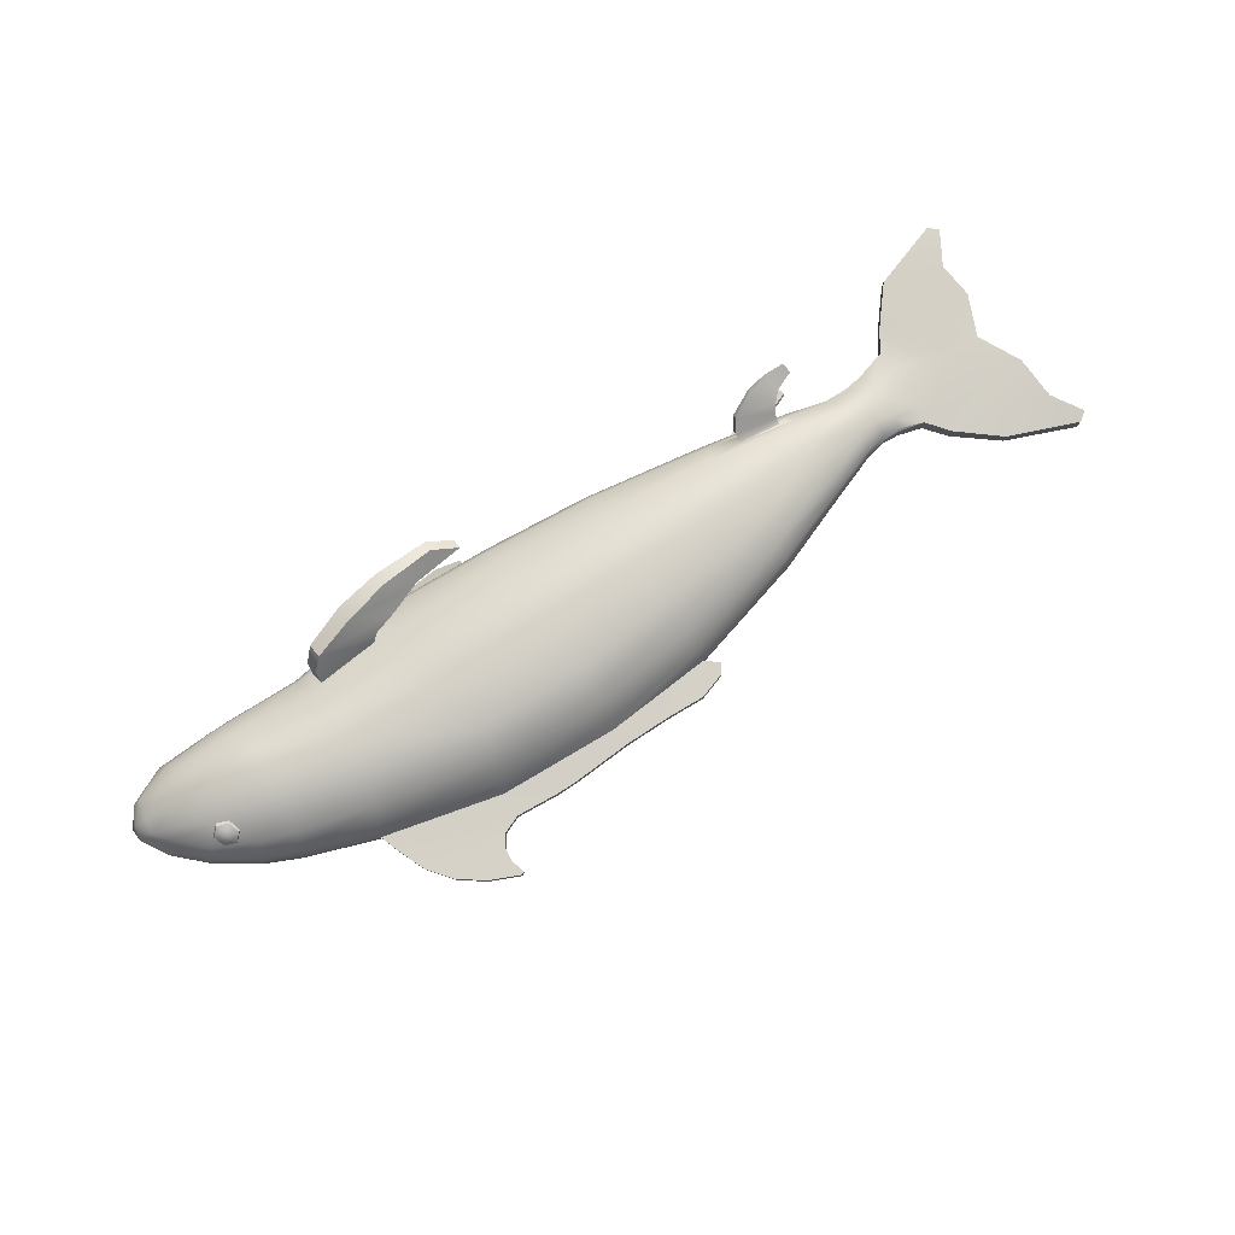
<metadata>
{"format":"obj","ext":"obj","renderer":"f3d","projection":"perspective","resolution":1024,"background":"white","views":[{"elev":77.9,"azim":145.4,"up":"+Z"}]}
</metadata>
<code>
o fish01
v 1.09 0.02689 0.1182
v 1.101 0.01801 0.1112
v 1.101 0.008678 0.09856
v 1.077 0.01608 0.1287
v 1.079 -0.000724 0.1294
v 1.075 -0.01296 0.1196
v 1.059 0.02316 0.131
v 1.047 0.01154 0.1334
v 1.038 0.001202 0.1242
v 1.053 0.04106 0.1228
v 1.037 0.04254 0.1192
v 1.027 0.037 0.1078
v 1.073 0.03597 0.1237
v 1.066 0.05187 0.1123
v 1.059 0.06128 0.101
v 1.053 0.05864 0.08677
v 1.084 0.04479 0.11
v 1.091 0.04902 0.09695
v 1.089 0.04448 0.08215
v 1.241 -0.2 0.01323
v 1.237 -0.03432 0.01101
v 0.74 0.253 0.01665
v 0.6983 -0.2368 0.01665
v -0.604 -0.1508 0.01425
v -0.604 0.2623 0.01425
v 0.4112 -0.272 0.01637
v 0.4031 0.3437 0.02232
v 0.06387 -0.2481 0.02154
v 0.06089 0.3675 0.02154
v -1.17 -0.08978 0.01571
v -1.15 0.1465 0.02739
v -1.326 0.02746 0.03889
v -1.315 0.3083 0.02058
v -1.538 0.3749 0.03542
v -1.302 -0.2549 0.02449
v -1.473 -0.08805 0.03902
v -1.198 0.2094 0.02449
v -1.513 0.393 0.02371
v -1.215 -0.1544 0.02185
v -1.504 -0.3187 0.0187
v 1.224 -0.03445 0.03407
v 1.216 -0.1986 0.03684
v 0.4665 -0.2339 0.06495
v 0.6477 -0.2115 0.06548
v 0.7373 0.2433 0.04643
v 0.3887 0.3237 0.04965
v 1.272 -0.1093 0.02685
v 1.267 -0.1445 0.03185
v 0.06455 -0.2266 0.07082
v 0.05997 0.3468 0.05374
v -0.601 0.2496 0.05056
v -0.601 -0.1328 0.0541
v -1.185 -0.02822 0.0276
v 1.199 -0.04725 0.06754
v 1.18 -0.172 0.07421
v 0.7103 0.1897 0.1062
v 0.3708 0.2741 0.1165
v 1.237 -0.09769 0.05642
v 1.231 -0.1364 0.06142
v 0.06278 -0.1647 0.1184
v 0.05619 0.3016 0.1184
v -0.5937 0.2121 0.09089
v -0.595 -0.09153 0.09089
v -1.17 0.09586 0.02939
v 1.089 -0.01801 0.121
v 1.069 -0.1574 0.1204
v 0.6838 0.1154 0.151
v 0.3609 0.1845 0.1666
v 1.18 -0.07017 0.0905
v 1.163 -0.1208 0.09617
v 0.05803 -0.07115 0.1669
v 0.05803 0.201 0.1669
v -0.5885 0.1476 0.1222
v -0.5882 -0.03145 0.1219
v 1.075 -0.09589 0.1415
v 0.675 0.01438 0.1746
v 0.3651 0.02808 0.1931
v -0.5878 0.03189 0.1361
v 0.05803 0.03093 0.1923
v -1.181 0.03691 0.02952
v -0.2494 0.3497 0.01932
v -0.2494 -0.2149 0.01569
v -0.2477 0.3254 0.05992
v -0.2484 -0.1956 0.06397
v -0.2427 0.2771 0.1119
v -0.2465 -0.1326 0.1119
v -0.2398 0.1815 0.1619
v -0.2396 -0.0521 0.1619
v -0.2341 0.03334 0.1844
v -0.8494 0.1748 0.01442
v -0.8509 0.1657 0.03741
v -1.485 0.2824 0.03185
v -1.526 -0.2925 0.03042
v -1.464 -0.1942 0.03875
v -1.48 0.1569 0.03853
v 1.132 -0.2451 0.01664
v -0.8436 -0.09736 0.01442
v 1.281 -0.1466 0.000291
v 1.281 -0.1114 -0.000291
v -0.8549 0.1369 0.07031
v -0.8531 -0.02804 0.08324
v -0.8572 0.09511 0.08465
v -0.8581 0.03126 0.09785
v -0.8485 -0.05623 0.05999
v -0.8443 -0.08175 0.03785
v 0.9726 -0.2482 0.01664
v 1.041 0.1282 0.01664
v 0.9661 -0.2389 0.04638
v 1.033 0.1208 0.04638
v 0.9498 -0.2009 0.1007
v 1.007 0.09304 0.1007
v 0.9443 -0.1345 0.1445
v 0.9678 0.0281 0.1445
v 0.9502 -0.06267 0.1628
v 1.153 0.05128 0.01387
v 1.144 0.04718 0.04138
v 1.124 0.03086 0.08376
v 1.109 -0.2316 0.04638
v 1.077 -0.2012 0.09042
v 0.4597 -0.1855 0.1012
v 0.6422 -0.1728 0.101
v 0.3709 -0.08369 0.1666
v 0.6712 -0.0835 0.151
v 0.4019 -0.2581 0.04965
v 0.689 -0.2237 0.04643
v 0.3792 -0.1731 0.1165
v 0.6789 -0.1548 0.1062
v 0.4495 -0.2348 0.1043
v 0.6108 -0.2625 0.1543
v 0.448 -0.1974 0.1208
v 0.6073 -0.2199 0.1737
v 0.3744 -0.2579 0.1192
v 0.4902 -0.2997 0.1849
v 0.3732 -0.2163 0.134
v 0.49 -0.2517 0.1944
v 0.2765 -0.2874 0.129
v 0.3589 -0.3201 0.1849
v 0.2766 -0.2497 0.1399
v 0.3575 -0.2808 0.196
v 0.131 -0.2972 0.1178
v 0.2008 -0.3246 0.1614
v 0.1283 -0.2663 0.1273
v 0.2016 -0.2944 0.1742
v -1.034 0.03264 0.05966
v -1.034 0.09411 0.04498
v -1.034 0.1225 0.01473
v -1.034 0.1123 0.02696
v -1.034 -0.05233 0.01858
v -1.034 -0.03757 0.03596
v -1.034 -0.06082 0.01172
v -1.034 0.07083 0.0526
v -1.034 -0.005348 0.05139
v -1.077 0.1265 0.01866
v -1.086 0.0963 0.03889
v -1.095 0.03401 0.04844
v -1.094 -0.007743 0.04245
v -1.09 0.08056 0.04383
v -1.084 -0.06728 0.01282
v -1.09 -0.04498 0.0285
v -1.086 -0.05848 0.01726
v -1.082 0.1204 0.02657
v -0.9807 -0.00779 0.06026
v -0.983 0.07637 0.06151
v -0.965 -0.06361 0.01232
v -0.9754 -0.03677 0.04272
v -0.9682 -0.05533 0.02092
v -0.9715 0.125 0.02966
v -0.9665 0.1349 0.01432
v -0.9843 0.03234 0.07034
v -0.9771 0.1027 0.05195
v -1.419 0.0306 0.03853
v 0.9443 0.1749 0.01879
v 0.9384 0.1663 0.0477
v 0.9148 0.1275 0.1065
v 0.8884 0.05481 0.152
v 0.9165 -0.2475 0.01711
v 0.9072 -0.2366 0.0477
v 0.8889 -0.1883 0.1065
v 0.8781 -0.1232 0.152
v 0.8739 -0.04273 0.176
v 0.726 0.2983 0.01665
v -0.2875 0.3796 0.01932
v 0.6911 0.3888 0.01665
v 0.6376 0.4593 0.01665
v 0.569 0.5115 0.01665
v 0.4841 0.5518 0.01665
v 0.4757 0.5479 0.01665
v 0.486 0.5039 0.01665
v 0.4804 0.4655 0.01665
v 0.458 0.4334 0.01665
v 0.4052 0.4132 0.01665
v 0.2831 0.4255 0.01665
v 0.2235 0.427 0.01665
v 0.05106 0.4209 0.01665
v -0.08327 0.4239 0.01665
v -0.1932 0.4316 0.01665
v -0.2692 0.4086 0.01932
v -0.8077 -0.07383 0.05626
v -0.8097 -0.08596 0.04431
v -0.6882 -0.1078 0.05938
v -0.6835 -0.0877 0.0802
v -0.8061 -0.09026 0.06515
v -0.8083 -0.1006 0.05302
v -0.6839 -0.1246 0.07698
v -0.6791 -0.1076 0.09811
v -0.8239 -0.1216 0.09892
v -0.826 -0.1283 0.08627
v -0.7739 -0.1892 0.1205
v -0.7702 -0.1787 0.1427
v -0.8507 -0.148 0.0973
v -0.8511 -0.1534 0.088
v -0.8345 -0.2001 0.1204
v -0.8337 -0.1917 0.1367
v -0.9054 -0.1693 0.1019
v -0.9058 -0.1728 0.09498
v -0.9029 -0.2008 0.1062
v -0.9023 -0.1964 0.1156
v -0.6988 -0.1426 0.1255
v -0.7036 -0.157 0.1027
v -0.8129 -0.1109 0.06719
v -0.8104 -0.1019 0.08021
v 1.09 0.02689 -0.1182
v 1.101 0.01801 -0.1112
v 1.101 0.008678 -0.09856
v 1.077 0.01608 -0.1287
v 1.079 -0.000724 -0.1294
v 1.075 -0.01296 -0.1196
v 1.059 0.02316 -0.131
v 1.047 0.01154 -0.1334
v 1.038 0.001202 -0.1242
v 1.053 0.04106 -0.1228
v 1.037 0.04254 -0.1192
v 1.027 0.037 -0.1078
v 1.073 0.03597 -0.1237
v 1.066 0.05187 -0.1123
v 1.059 0.06128 -0.101
v 1.053 0.05864 -0.08677
v 1.084 0.04479 -0.11
v 1.091 0.04902 -0.09695
v 1.089 0.04448 -0.08215
v 1.241 -0.2 -0.01323
v 1.237 -0.03432 -0.01101
v 0.74 0.253 -0.01665
v 0.6983 -0.2368 -0.01665
v -0.604 -0.1508 -0.01425
v -0.604 0.2623 -0.01425
v 0.4112 -0.272 -0.01637
v 0.4031 0.3437 -0.02232
v 0.06387 -0.2481 -0.02154
v 0.06089 0.3675 -0.02154
v -1.17 -0.08978 -0.01571
v -1.15 0.1465 -0.02739
v -1.326 0.02746 -0.03889
v -1.315 0.3083 -0.02058
v -1.538 0.3749 -0.03542
v -1.302 -0.2549 -0.02449
v -1.473 -0.08805 -0.03902
v -1.198 0.2094 -0.02449
v -1.513 0.393 -0.02371
v -1.215 -0.1544 -0.02185
v -1.504 -0.3187 -0.0187
v 1.224 -0.03445 -0.03407
v 1.216 -0.1986 -0.03684
v 0.4665 -0.2339 -0.06495
v 0.6477 -0.2115 -0.06548
v 0.7373 0.2433 -0.04643
v 0.3887 0.3237 -0.04965
v 1.272 -0.1093 -0.02685
v 1.267 -0.1445 -0.03185
v 0.06455 -0.2266 -0.07082
v 0.05997 0.3468 -0.05374
v -0.601 0.2496 -0.05056
v -0.601 -0.1328 -0.0541
v -1.185 -0.02822 -0.0276
v 1.199 -0.04725 -0.06754
v 1.18 -0.172 -0.07421
v 0.7103 0.1897 -0.1062
v 0.3708 0.2741 -0.1165
v 1.237 -0.09769 -0.05642
v 1.231 -0.1364 -0.06142
v 0.06278 -0.1647 -0.1184
v 0.05619 0.3016 -0.1184
v -0.5937 0.2121 -0.09089
v -0.595 -0.09153 -0.09089
v -1.17 0.09586 -0.02939
v 1.089 -0.01801 -0.121
v 1.069 -0.1574 -0.1204
v 0.6838 0.1154 -0.151
v 0.3609 0.1845 -0.1666
v 1.18 -0.07017 -0.0905
v 1.163 -0.1208 -0.09617
v 0.05803 -0.07115 -0.1669
v 0.05803 0.201 -0.1669
v -0.5885 0.1476 -0.1222
v -0.5882 -0.03145 -0.1219
v 1.075 -0.09589 -0.1415
v 0.675 0.01438 -0.1746
v 0.3651 0.02808 -0.1931
v -0.5878 0.03189 -0.1361
v 0.05803 0.03093 -0.1923
v -1.181 0.03691 -0.02952
v -0.2494 0.3497 -0.01932
v -0.2494 -0.2149 -0.01569
v -0.2477 0.3254 -0.05992
v -0.2484 -0.1956 -0.06397
v -0.2427 0.2771 -0.1119
v -0.2465 -0.1326 -0.1119
v -0.2398 0.1815 -0.1619
v -0.2396 -0.0521 -0.1619
v -0.2341 0.03334 -0.1844
v -0.8494 0.1748 -0.01442
v -0.8509 0.1657 -0.03741
v -1.485 0.2824 -0.03185
v -1.526 -0.2925 -0.03042
v -1.464 -0.1942 -0.03875
v -1.48 0.1569 -0.03853
v 1.132 -0.2451 -0.01664
v -0.8436 -0.09736 -0.01442
v -0.8549 0.1369 -0.07031
v -0.8531 -0.02804 -0.08324
v -0.8572 0.09511 -0.08465
v -0.8581 0.03126 -0.09785
v -0.8485 -0.05623 -0.05999
v -0.8443 -0.08175 -0.03785
v 0.9726 -0.2482 -0.01664
v 1.041 0.1282 -0.01664
v 0.9661 -0.2389 -0.04638
v 1.033 0.1208 -0.04638
v 0.9498 -0.2009 -0.1007
v 1.007 0.09304 -0.1007
v 0.9443 -0.1345 -0.1445
v 0.9678 0.0281 -0.1445
v 0.9502 -0.06267 -0.1628
v 1.153 0.05128 -0.01387
v 1.144 0.04718 -0.04138
v 1.124 0.03086 -0.08376
v 1.109 -0.2316 -0.04638
v 1.077 -0.2012 -0.09042
v 0.4597 -0.1855 -0.1012
v 0.6422 -0.1728 -0.101
v 0.3709 -0.08369 -0.1666
v 0.6712 -0.0835 -0.151
v 0.4019 -0.2581 -0.04965
v 0.689 -0.2237 -0.04643
v 0.3792 -0.1731 -0.1165
v 0.6789 -0.1548 -0.1062
v 0.4495 -0.2348 -0.1043
v 0.6108 -0.2625 -0.1543
v 0.448 -0.1974 -0.1208
v 0.6073 -0.2199 -0.1737
v 0.3744 -0.2579 -0.1192
v 0.4902 -0.2997 -0.1849
v 0.3732 -0.2163 -0.134
v 0.49 -0.2517 -0.1944
v 0.2765 -0.2874 -0.129
v 0.3589 -0.3201 -0.1849
v 0.2766 -0.2497 -0.1399
v 0.3575 -0.2808 -0.196
v 0.131 -0.2972 -0.1178
v 0.2008 -0.3246 -0.1614
v 0.1283 -0.2663 -0.1273
v 0.2016 -0.2944 -0.1742
v -1.034 0.03264 -0.05966
v -1.034 0.09411 -0.04498
v -1.034 0.1225 -0.01473
v -1.034 0.1123 -0.02696
v -1.034 -0.05233 -0.01858
v -1.034 -0.03757 -0.03596
v -1.034 -0.06082 -0.01172
v -1.034 0.07083 -0.0526
v -1.034 -0.005348 -0.05139
v -1.077 0.1265 -0.01866
v -1.086 0.0963 -0.03889
v -1.095 0.03401 -0.04844
v -1.094 -0.007743 -0.04245
v -1.09 0.08056 -0.04383
v -1.084 -0.06728 -0.01282
v -1.09 -0.04498 -0.0285
v -1.086 -0.05848 -0.01726
v -1.082 0.1204 -0.02657
v -0.9807 -0.00779 -0.06026
v -0.983 0.07637 -0.06151
v -0.965 -0.06361 -0.01232
v -0.9754 -0.03677 -0.04272
v -0.9682 -0.05533 -0.02092
v -0.9715 0.125 -0.02966
v -0.9665 0.1349 -0.01432
v -0.9843 0.03234 -0.07034
v -0.9771 0.1027 -0.05195
v -1.419 0.0306 -0.03853
v 0.9443 0.1749 -0.01879
v 0.9384 0.1663 -0.0477
v 0.9148 0.1275 -0.1065
v 0.8884 0.05481 -0.152
v 0.9165 -0.2475 -0.01711
v 0.9072 -0.2366 -0.0477
v 0.8889 -0.1883 -0.1065
v 0.8781 -0.1232 -0.152
v 0.8739 -0.04273 -0.176
v 0.726 0.2983 -0.01665
v -0.2875 0.3796 -0.01932
v 0.6911 0.3888 -0.01665
v 0.6376 0.4593 -0.01665
v 0.569 0.5115 -0.01665
v 0.4841 0.5518 -0.01665
v 0.4757 0.5479 -0.01665
v 0.486 0.5039 -0.01665
v 0.4804 0.4655 -0.01665
v 0.458 0.4334 -0.01665
v 0.4052 0.4132 -0.01665
v 0.2831 0.4255 -0.01665
v 0.2235 0.427 -0.01665
v 0.05106 0.4209 -0.01665
v -0.08327 0.4239 -0.01665
v -0.1932 0.4316 -0.01665
v -0.2692 0.4086 -0.01932
v -0.8077 -0.07383 -0.05626
v -0.8097 -0.08596 -0.04431
v -0.6882 -0.1078 -0.05938
v -0.6835 -0.0877 -0.0802
v -0.8061 -0.09026 -0.06515
v -0.8083 -0.1006 -0.05302
v -0.6839 -0.1246 -0.07698
v -0.6791 -0.1076 -0.09811
v -0.8239 -0.1216 -0.09892
v -0.826 -0.1283 -0.08627
v -0.7739 -0.1892 -0.1205
v -0.7702 -0.1787 -0.1427
v -0.8507 -0.148 -0.0973
v -0.8511 -0.1534 -0.088
v -0.8345 -0.2001 -0.1204
v -0.8337 -0.1917 -0.1367
v -0.9054 -0.1693 -0.1019
v -0.9058 -0.1728 -0.09498
v -0.9029 -0.2008 -0.1062
v -0.9023 -0.1964 -0.1156
v -0.6988 -0.1426 -0.1255
v -0.7036 -0.157 -0.1027
v -0.8129 -0.1109 -0.06719
v -0.8104 -0.1019 -0.08021
v 0.6378 -0.1971 0.1386
v 0.6423 -0.2378 0.1112
v 0.6378 -0.1971 -0.1386
v 0.6423 -0.2378 -0.1112
f 84 49 60 86
f 48 47 58 59
f 42 48 59 55
f 47 41 54 58
f 22 27 46 45
f 96 20 42 118
f 82 28 49 84
f 26 23 125 124
f 56 57 68 67
f 86 60 71 88
f 45 46 57 56
f 118 42 55 119
f 77 122 123 76
f 114 112 66 75
f 66 112 110 119
f 113 114 75 65
f 68 77 76 67
f 55 59 70
f 71 79 89 88
f 79 72 87 89
f 50 83 85 61
f 61 85 87 72
f 29 81 83 50
f 74 78 103 101
f 51 25 90 91
f 66 55 70 75
f 24 52 105 97
f 63 74 101 104
f 47 48 98 99
f 99 21 47
f 41 47 21
f 98 48 20
f 42 20 48
f 198 201 104
f 62 51 91 100
f 175 180 114 113
f 41 116 117 54
f 178 110 112 179
f 180 179 112 114
f 177 108 110 178
f 115 107 109 116
f 176 106 108 177
f 116 109 111 117
f 21 115 116 41
f 111 113 65 117
f 65 69 54 117
f 54 69 58
f 65 75 70 69
f 58 69 70 59
f 108 118 119 110
f 106 96 118 108
f 119 55 66
f 127 123 122 126
f 44 43 124 125
f 120 121 127 126
f 43 120 126 124
f 121 44 125 127
f 62 100 102 73
f 73 102 103 78
f 111 174 175 113
f 107 172 173 109
f 109 173 174 111
f 199 200 204 203
f 200 52 201
f 219 218 209 208
f 200 201 205 204
f 198 199 203 202
f 201 198 202 205
f 209 206 210 213
f 221 220 207 206
f 218 221 206 209
f 220 219 208 207
f 211 212 216 215
f 207 208 212 211
f 208 209 213 212
f 206 207 211 210
f 217 214 215 216
f 212 213 217 216
f 210 211 215 214
f 213 210 214 217
f 203 204 219 220
f 205 202 221 218
f 202 203 220 221
f 204 205 218 219
f 305 307 281 270
f 269 280 279 268
f 263 276 280 269
f 268 279 275 262
f 243 266 267 248
f 317 337 263 241
f 303 305 270 249
f 247 343 344 244
f 277 288 289 278
f 307 309 292 281
f 266 277 278 267
f 337 338 276 263
f 298 297 342 341
f 333 296 287 331
f 287 338 329 331
f 332 286 296 333
f 289 288 297 298
f 276 291 280
f 292 309 310 300
f 300 310 308 293
f 271 282 306 304
f 282 293 308 306
f 250 271 304 302
f 295 320 322 299
f 272 312 311 246
f 287 296 291 276
f 245 318 324 273
f 284 323 320 295
f 99 242 21
f 262 242 268
f 263 269 241
f 417 324 323
f 283 319 312 272
f 394 332 333 399
f 262 275 336 335
f 397 398 331 329
f 399 333 331 398
f 396 397 329 327
f 334 335 328 326
f 395 396 327 325
f 335 336 330 328
f 242 262 335 334
f 330 336 286 332
f 286 336 275 290
f 275 279 290
f 286 290 291 296
f 279 280 291 290
f 327 329 338 337
f 325 327 337 317
f 338 287 276
f 346 345 341 342
f 265 344 343 264
f 339 345 346 340
f 264 343 345 339
f 340 346 344 265
f 283 294 321 319
f 294 299 322 321
f 330 332 394 393
f 326 328 392 391
f 328 330 393 392
f 418 422 423 419
f 419 273 418
f 438 427 428 437
f 419 423 424 420
f 417 421 422 418
f 420 424 421 417
f 428 432 429 425
f 440 425 426 439
f 437 428 425 440
f 439 426 427 438
f 430 434 435 431
f 426 430 431 427
f 427 431 432 428
f 425 429 430 426
f 436 435 434 433
f 431 435 436 432
f 429 433 434 430
f 432 436 433 429
f 422 439 438 423
f 424 437 440 421
f 421 440 439 422
f 423 438 437 424
f 25 246 311 90
f 172 107 326 391
f 107 115 334 326
f 115 21 242 334
f 242 99 268
f 98 269 268 99
f 269 98 241
f 98 20 241
f 20 96 317 241
f 96 106 325 317
f 106 176 395 325
f 23 26 247 244
f 28 82 303 249
f 97 318 245 24
f 201 63 104
f 104 105 198
f 105 199 198
f 200 199 52
f 199 105 52
f 52 63 201
f 323 284 420
f 417 418 324
f 323 420 417
f 419 420 273
f 420 284 273
f 273 324 418
f 49 124 126 60
f 46 50 61 57
f 173 45 56 174
f 172 22 45 173
f 27 29 50 46
f 28 26 124 49
f 81 25 51 83
f 85 62 73 87
f 60 126 122 71
f 57 61 72 68
f 83 51 62 85
f 77 68 72 79
f 89 87 73 78
f 174 56 67 175
f 88 89 78 74
f 122 77 79 71
f 63 86 88 74
f 24 82 84 52
f 52 84 86 63
f 155 80 53 156
f 157 151 145 154
f 158 160 30
f 159 30 160
f 163 102 100 170
f 163 169 103 102
f 165 104 101 162
f 167 91 90 168
f 154 161 31 64
f 165 149 148 166
f 170 167 147 145
f 161 147 146 153
f 169 144 152 162
f 164 166 148 150
f 159 149 152 156
f 157 155 144 151
f 145 147 161 154
f 31 161 153
f 30 159 156 53
f 64 80 155 157
f 64 157 154
f 149 159 160 148
f 150 148 160 158
f 144 155 156 152
f 97 105 166 164
f 103 169 162 101
f 100 91 167 170
f 104 165 166 105
f 147 167 168 146
f 149 165 162 152
f 151 144 169 163
f 151 163 170 145
f 23 176 177 125
f 125 177 178 127
f 76 123 179 180
f 127 178 179 123
f 67 76 180 175
f 270 281 345 343
f 267 278 282 271
f 392 393 277 266
f 391 392 266 243
f 248 267 271 250
f 249 270 343 247
f 302 304 272 246
f 306 308 294 283
f 281 292 341 345
f 278 289 293 282
f 304 306 283 272
f 298 300 293 289
f 310 299 294 308
f 393 394 288 277
f 309 295 299 310
f 341 292 300 298
f 284 295 309 307
f 245 273 305 303
f 273 284 307 305
f 374 375 274 301
f 376 373 364 370
f 377 251 379
f 378 379 251
f 382 389 319 321
f 382 321 322 388
f 384 381 320 323
f 386 387 311 312
f 373 285 252 380
f 384 385 367 368
f 389 364 366 386
f 380 372 365 366
f 388 381 371 363
f 383 369 367 385
f 378 375 371 368
f 376 370 363 374
f 364 373 380 366
f 252 372 380
f 251 274 375 378
f 285 376 374 301
f 285 373 376
f 368 367 379 378
f 369 377 379 367
f 363 371 375 374
f 318 383 385 324
f 322 320 381 388
f 319 389 386 312
f 323 324 385 384
f 366 365 387 386
f 368 371 381 384
f 370 382 388 363
f 370 364 389 382
f 244 344 396 395
f 344 346 397 396
f 297 399 398 342
f 346 342 398 397
f 288 394 399 297
f 25 81 302 246
f 22 172 391 243
f 176 23 244 395
f 26 28 249 247
f 82 24 245 303
f 97 164 383 318
f 164 150 369 383
f 150 158 377 369
f 158 30 251 377
f 31 153 372 252
f 153 146 365 372
f 146 168 387 365
f 168 90 311 387
f 34 92 33 38
f 37 33 92 95
f 95 32 31 37
f 35 94 93 40
f 36 94 35 39
f 39 30 32 36
f 31 32 64
f 64 32 80
f 30 53 32
f 80 32 53
f 120 130 131
f 129 131 135 133
f 441 131 129 442
f 120 43 128 130
f 129 128 43
f 132 133 137 136
f 130 128 132 134
f 131 130 134 135
f 128 129 133 132
f 138 136 140 142
f 137 139 143 141
f 133 135 139 137
f 134 132 136 138
f 135 134 138 139
f 140 141 143 142
f 139 138 142 143
f 136 137 141 140
f 36 32 171
f 95 171 32
f 186 187 188 185
f 185 188 189 184
f 184 189 190 183
f 183 190 191 181
f 27 22 181 191
f 413 412 250
f 413 250 414
f 255 259 254 313
f 258 316 313 254
f 316 258 252 253
f 256 261 314 315
f 257 260 256 315
f 260 257 253 251
f 252 285 253
f 285 301 253
f 251 253 274
f 301 274 253
f 350 349 339
f 348 352 354 350
f 443 444 348 350
f 339 349 347 264
f 264 348 444
f 351 355 356 352
f 349 353 351 347
f 350 354 353 349
f 347 351 352 348
f 357 361 359 355
f 356 360 362 358
f 352 356 358 354
f 353 357 355 351
f 354 358 357 353
f 359 361 362 360
f 358 362 361 357
f 355 359 360 356
f 257 390 253
f 316 253 390
f 405 404 407 406
f 404 403 408 407
f 403 402 409 408
f 402 400 410 409
f 248 410 400 243
f 250 302 415 414
f 302 401 416 415
f 182 401 302 81
f 197 416 401 182
f 197 196 415 416
f 195 414 415 196
f 194 413 414 195
f 193 412 413 194
f 192 411 412 193
f 191 410 411 192
f 190 409 410 191
f 189 408 409 190
f 188 407 408 189
f 187 406 407 188
f 186 405 406 187
f 185 404 405 186
f 184 403 404 185
f 183 402 403 184
f 181 400 402 183
f 22 243 400 181
f 30 39 260 251
f 39 35 256 260
f 40 261 256 35
f 93 314 261 40
f 94 315 314 93
f 36 257 315 94
f 171 390 257 36
f 95 316 390 171
f 95 92 313 316
f 92 34 255 313
f 34 38 259 255
f 38 33 254 259
f 33 37 258 254
f 37 31 252 258
f 121 441 442 44
f 340 265 444 443
f 248 250 412 411
f 410 248 411
f 196 197 182 81
f 81 29 195 196
f 29 194 195
f 194 29 193
f 29 27 192 193
f 27 191 192
f 441 121 131
f 121 120 131
f 43 44 442
f 442 129 43
f 339 340 350
f 340 443 350
f 444 265 264
f 264 347 348
f 1 13 4
f 2 1 4 5
f 3 2 5 6
f 5 4 7 8
f 6 5 8 9
f 4 13 7
f 8 7 10 11
f 9 8 11 12
f 7 13 10
f 11 10 14 15
f 12 11 15 16
f 10 13 14
f 16 15 18 19
f 14 13 17
f 15 14 17 18
f 19 18 2 3
f 17 13 1
f 18 17 1 2
f 222 225 234
f 223 226 225 222
f 224 227 226 223
f 226 229 228 225
f 227 230 229 226
f 225 228 234
f 229 232 231 228
f 230 233 232 229
f 228 231 234
f 232 236 235 231
f 233 237 236 232
f 231 235 234
f 237 240 239 236
f 235 238 234
f 236 239 238 235
f 240 224 223 239
f 238 222 234
f 239 223 222 238

</code>
